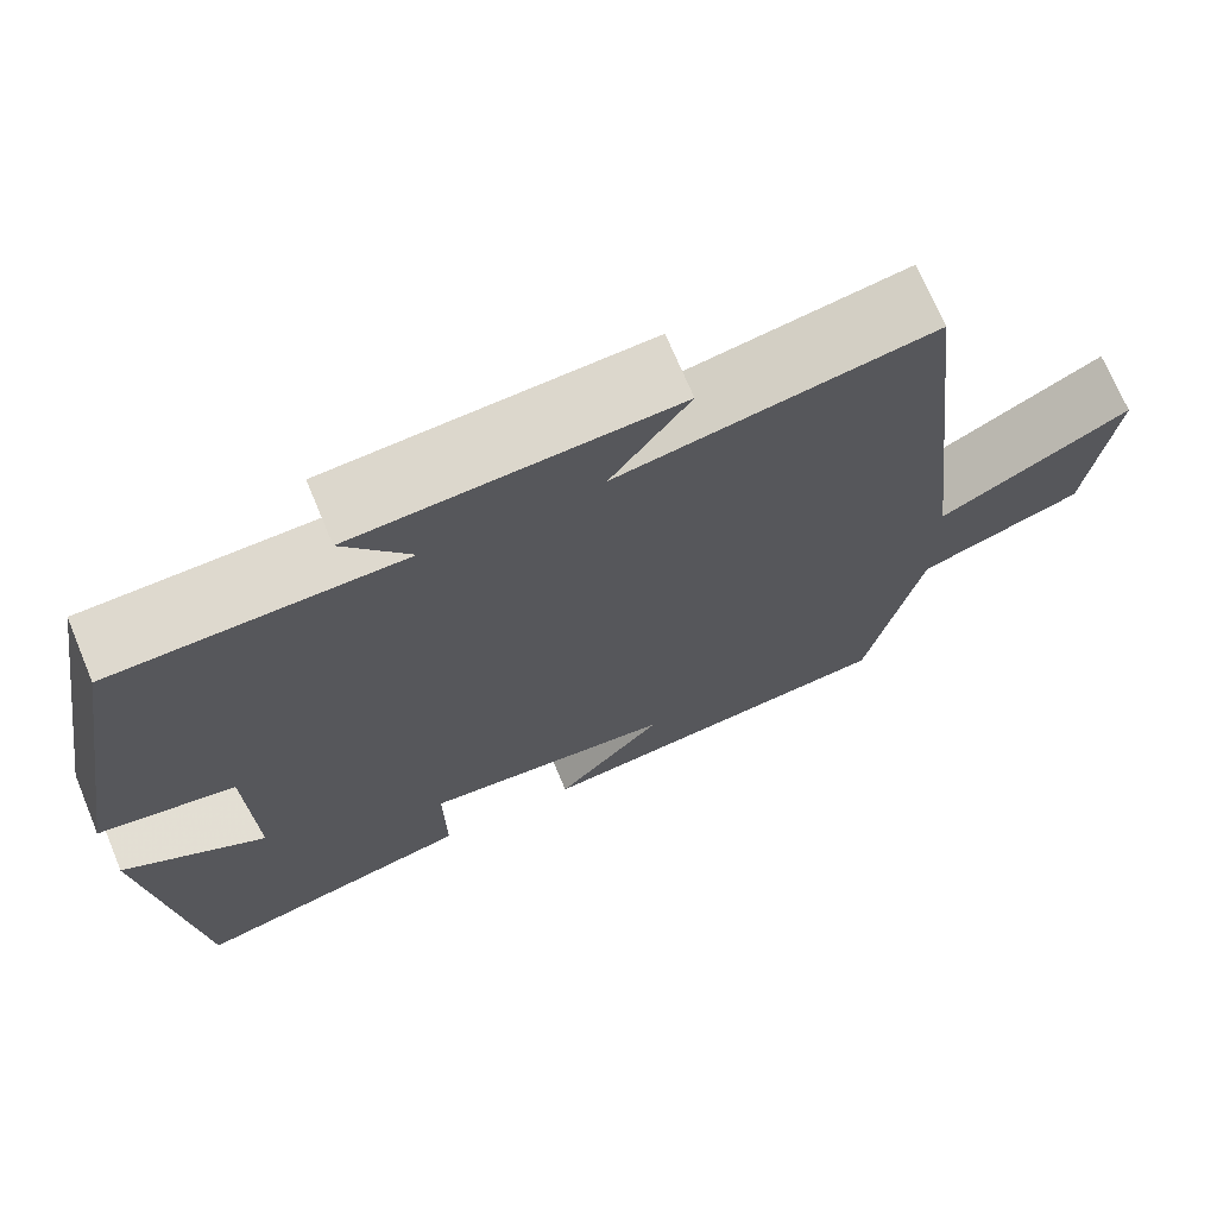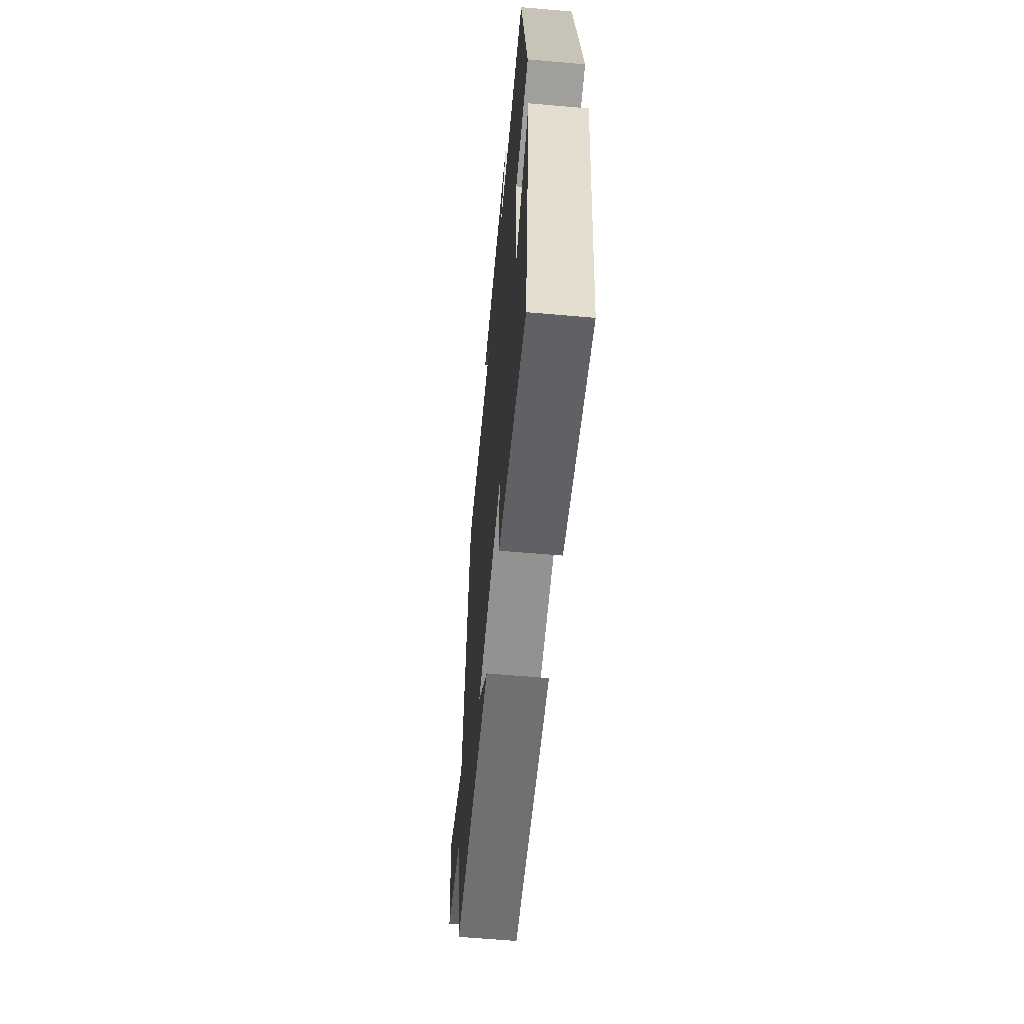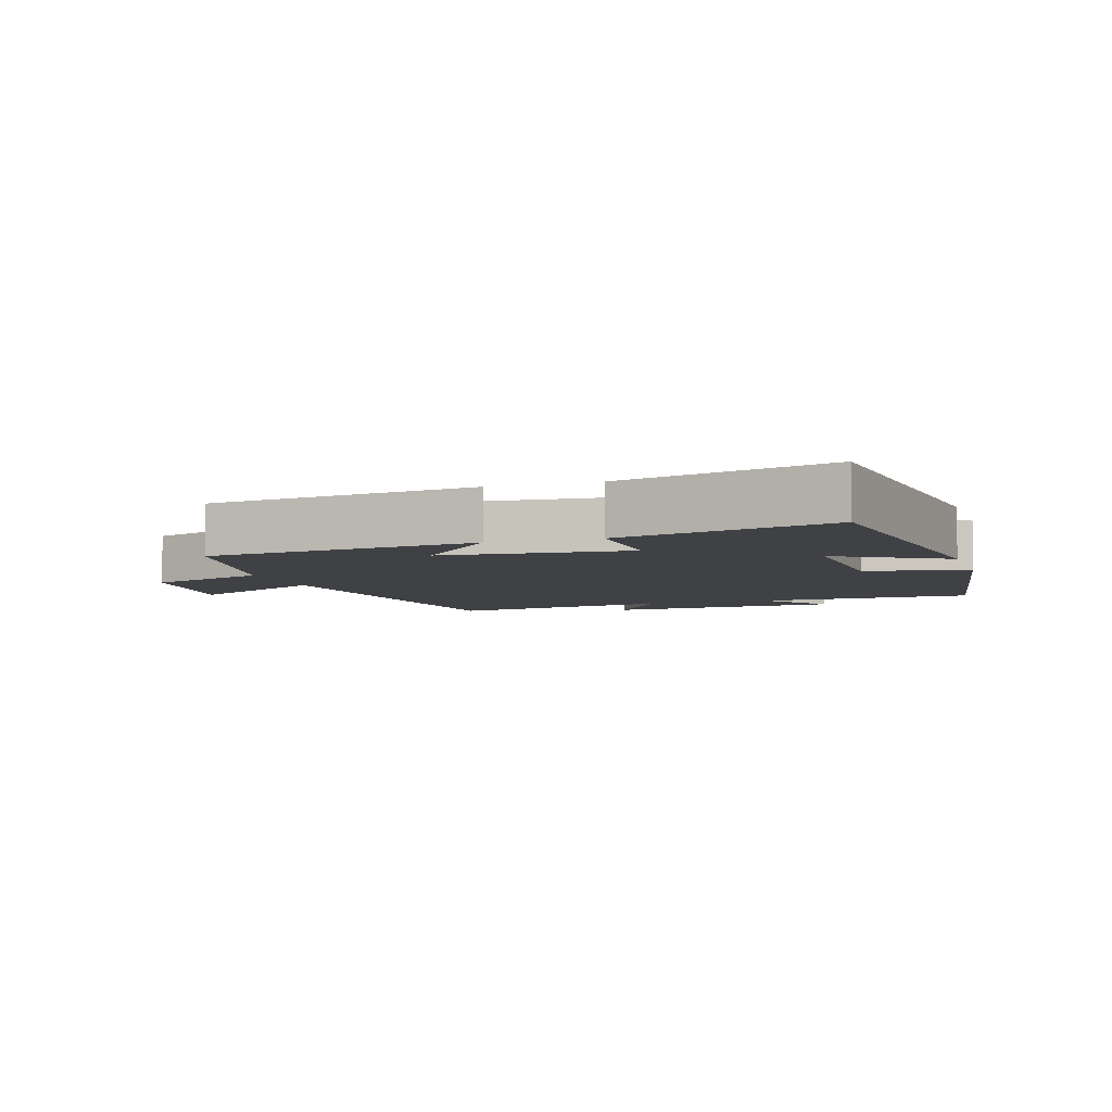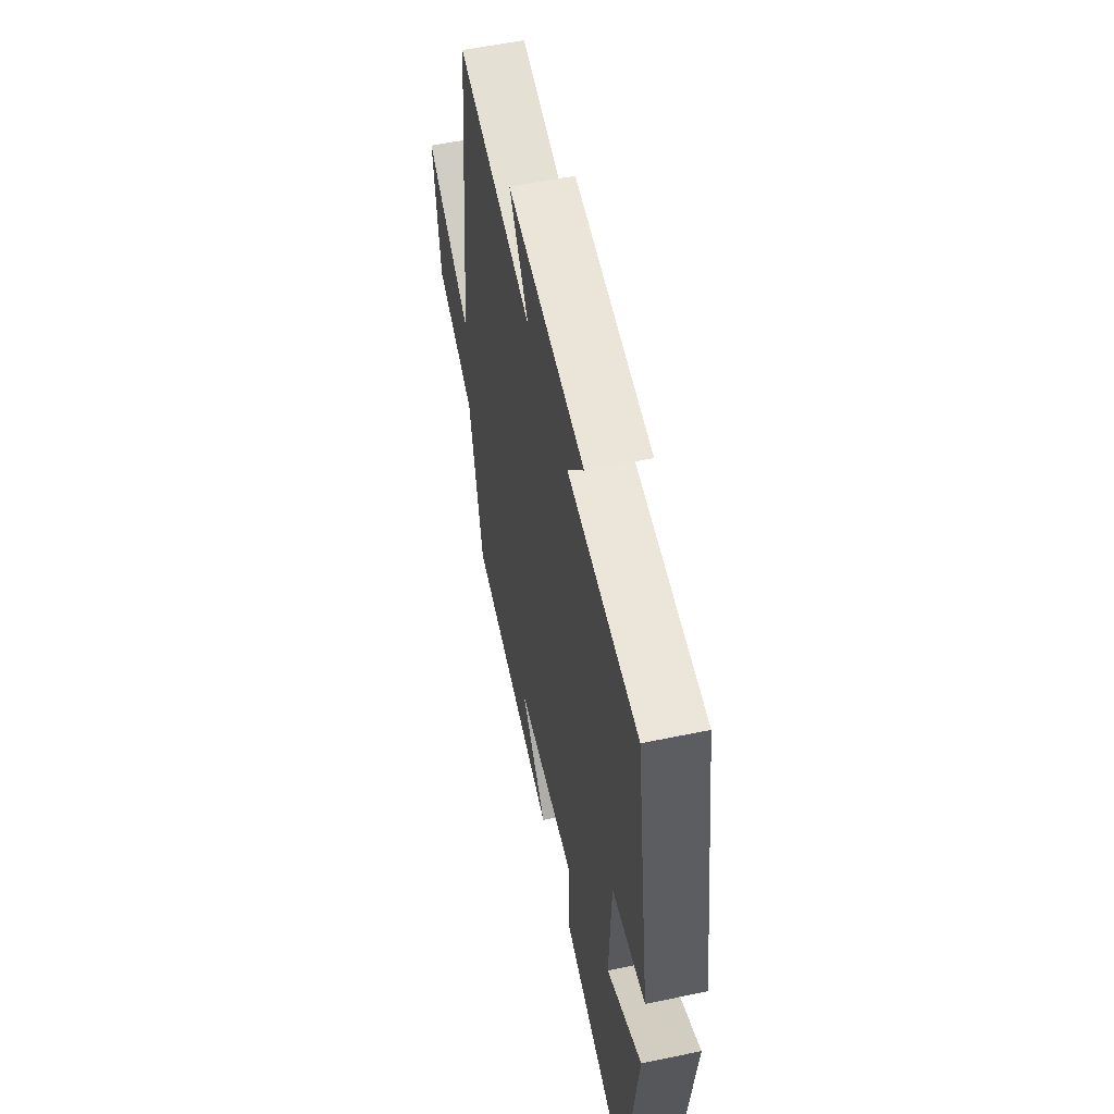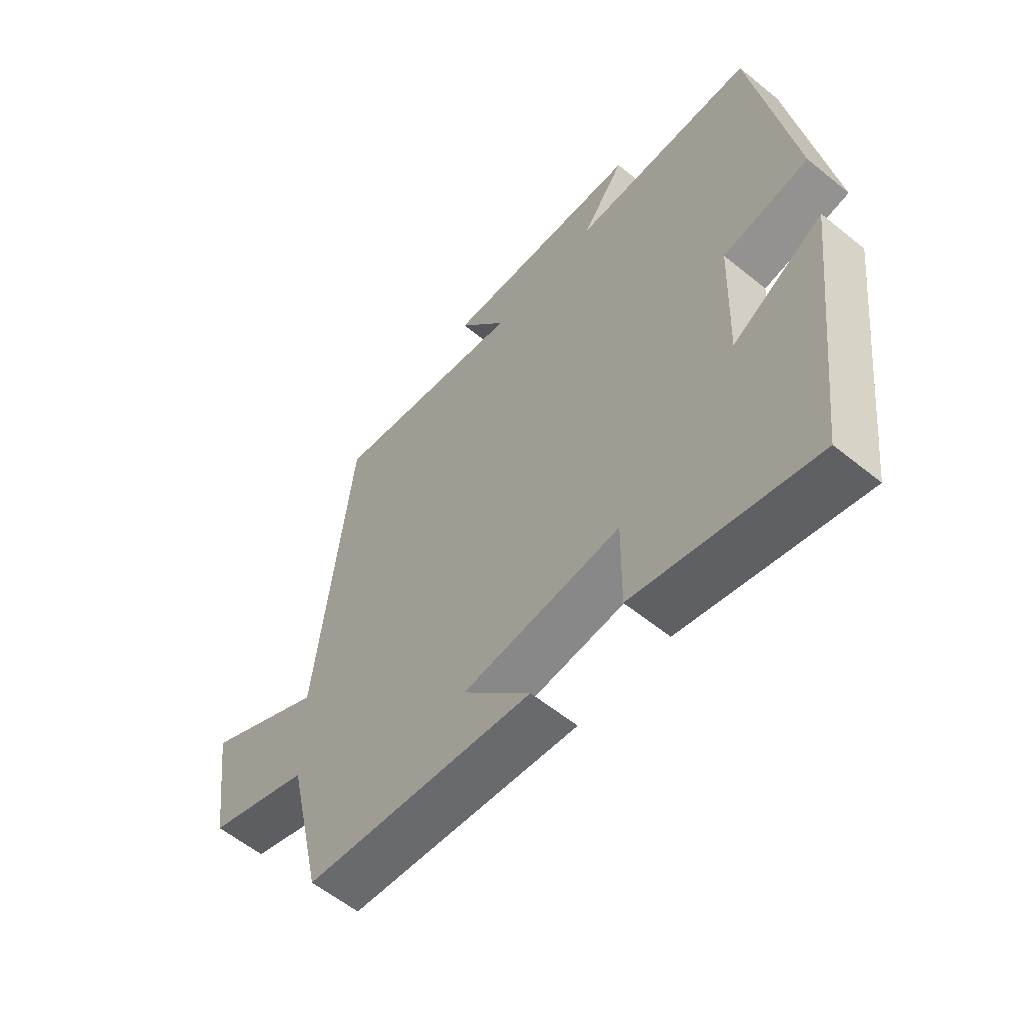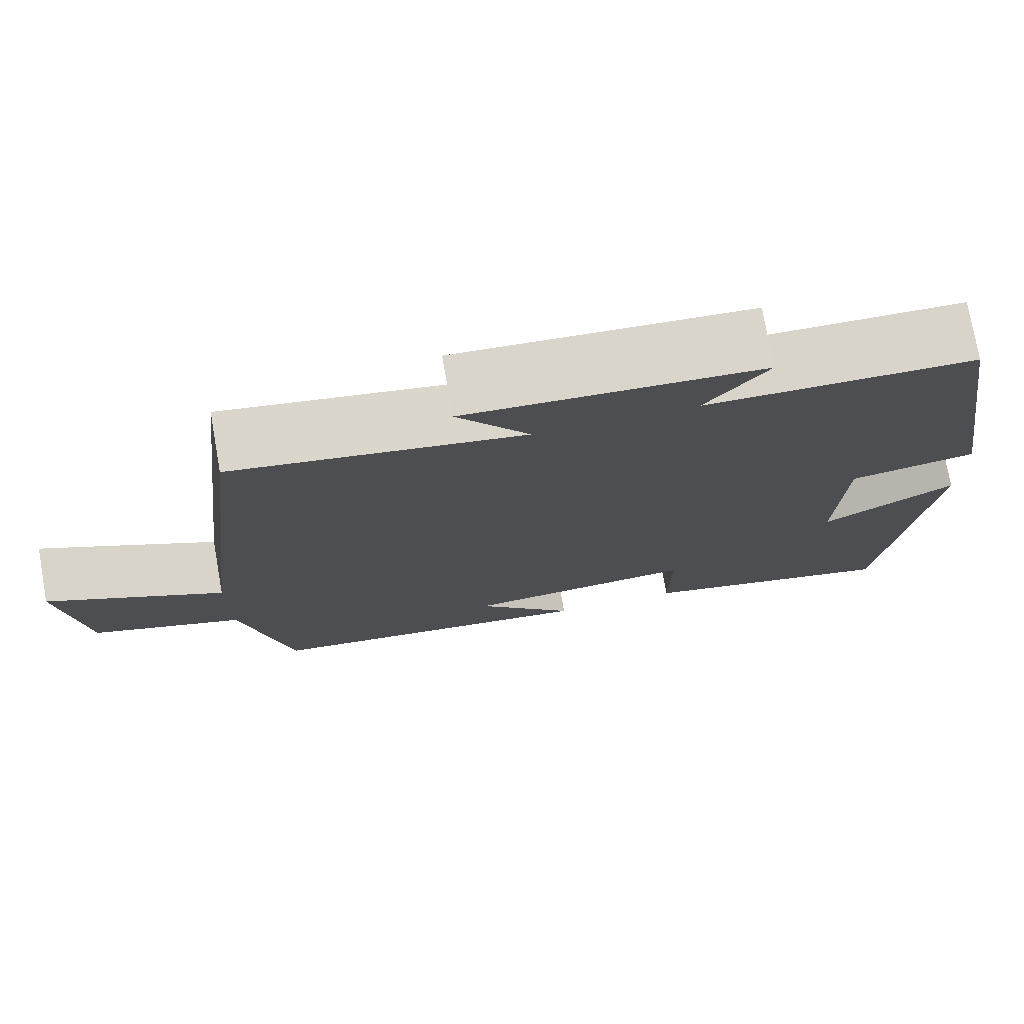
<metadata>
{"format":"obj","ext":"obj","renderer":"f3d","projection":"perspective","resolution":1024,"background":"white","views":[{"elev":70.8,"azim":-22.6,"up":"+Z"},{"elev":-61.6,"azim":-95.1,"up":"+Z"},{"elev":-5.7,"azim":-162.0,"up":"+Y"},{"elev":56.3,"azim":-102.3,"up":"+Z"},{"elev":-58.7,"azim":-129.9,"up":"+Z"},{"elev":75.7,"azim":170.0,"up":"+Z"}]}
</metadata>
<code>
v -0.445 0.07 -0.579
v -0.5 0.07 -0.108
v -0.338 0.07 -0.202
v -0.346 0.07 0.026
v -0.5 0.07 0.052
v -0.429 0.07 0.495
v -0.104 0.07 0.5
v -0.179 0.07 0.602
v 0.177 0.07 0.622
v 0.09 0.07 0.5
v 0.438 0.07 0.56
v 0.5 0.07 -0.005
v 0.712 0.07 0.11
v 0.682 0.07 -0.114
v 0.5 0.07 -0.179
v 0.439 0.07 -0.453
v 0.032 0.07 -0.5
v 0.152 0.07 -0.369
v -0.128 0.07 -0.345
v -0.126 0.07 -0.5
v -0.445 0 -0.579
v -0.5 0 -0.108
v -0.338 0 -0.202
v -0.346 0 0.026
v -0.5 0 0.052
v -0.429 0 0.495
v -0.104 0 0.5
v -0.179 0 0.602
v 0.177 0 0.622
v 0.09 0 0.5
v 0.438 0 0.56
v 0.5 0 -0.005
v 0.712 0 0.11
v 0.682 0 -0.114
v 0.5 0 -0.179
v 0.439 0 -0.453
v 0.032 0 -0.5
v 0.152 0 -0.369
v -0.128 0 -0.345
v -0.126 0 -0.5
f 1 2 3
f 20 1 3
f 19 20 3
f 18 19 3 4
f 15 16 17 18
f 15 18 4
f 12 13 14 15
f 12 15 4
f 11 12 4
f 10 11 4
f 7 8 9 10
f 6 7 10
f 5 6 10
f 4 5 10
f 23 22 21
f 23 21 40
f 23 40 39
f 24 23 39 38
f 38 37 36 35
f 24 38 35
f 35 34 33 32
f 24 35 32
f 24 32 31
f 24 31 30
f 30 29 28 27
f 30 27 26
f 30 26 25
f 30 25 24
f 1 21 22 2
f 2 22 23 3
f 3 23 24 4
f 4 24 25 5
f 5 25 26 6
f 6 26 27 7
f 7 27 28 8
f 8 28 29 9
f 9 29 30 10
f 10 30 31 11
f 11 31 32 12
f 12 32 33 13
f 13 33 34 14
f 14 34 35 15
f 15 35 36 16
f 16 36 37 17
f 17 37 38 18
f 18 38 39 19
f 19 39 40 20
f 20 40 21 1

</code>
